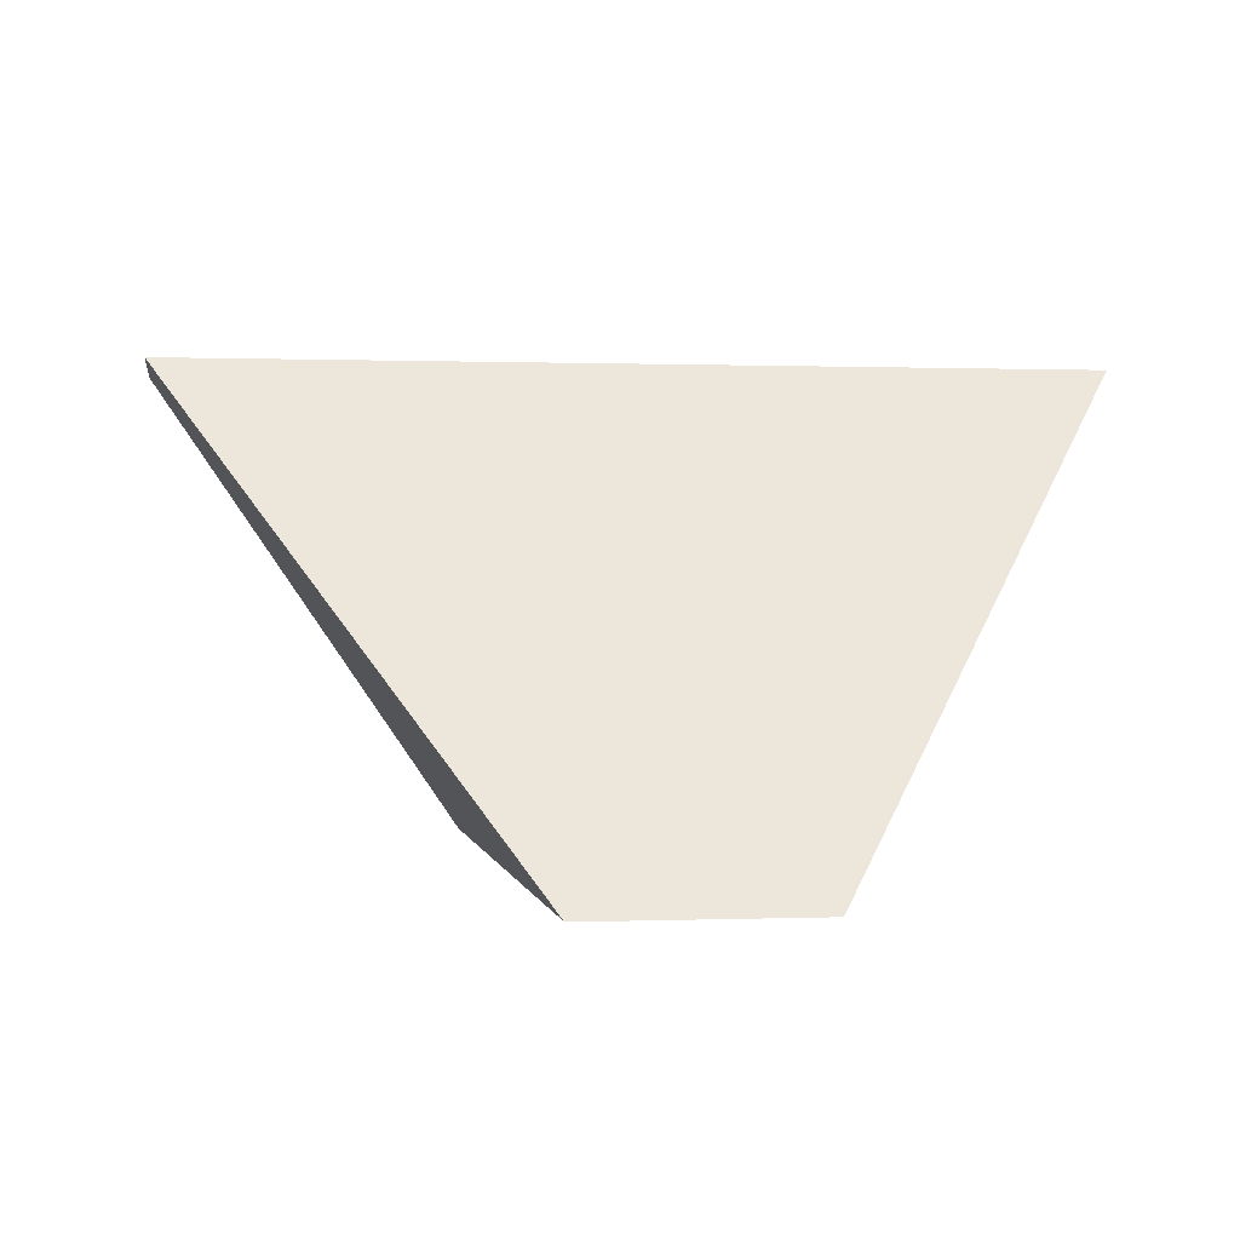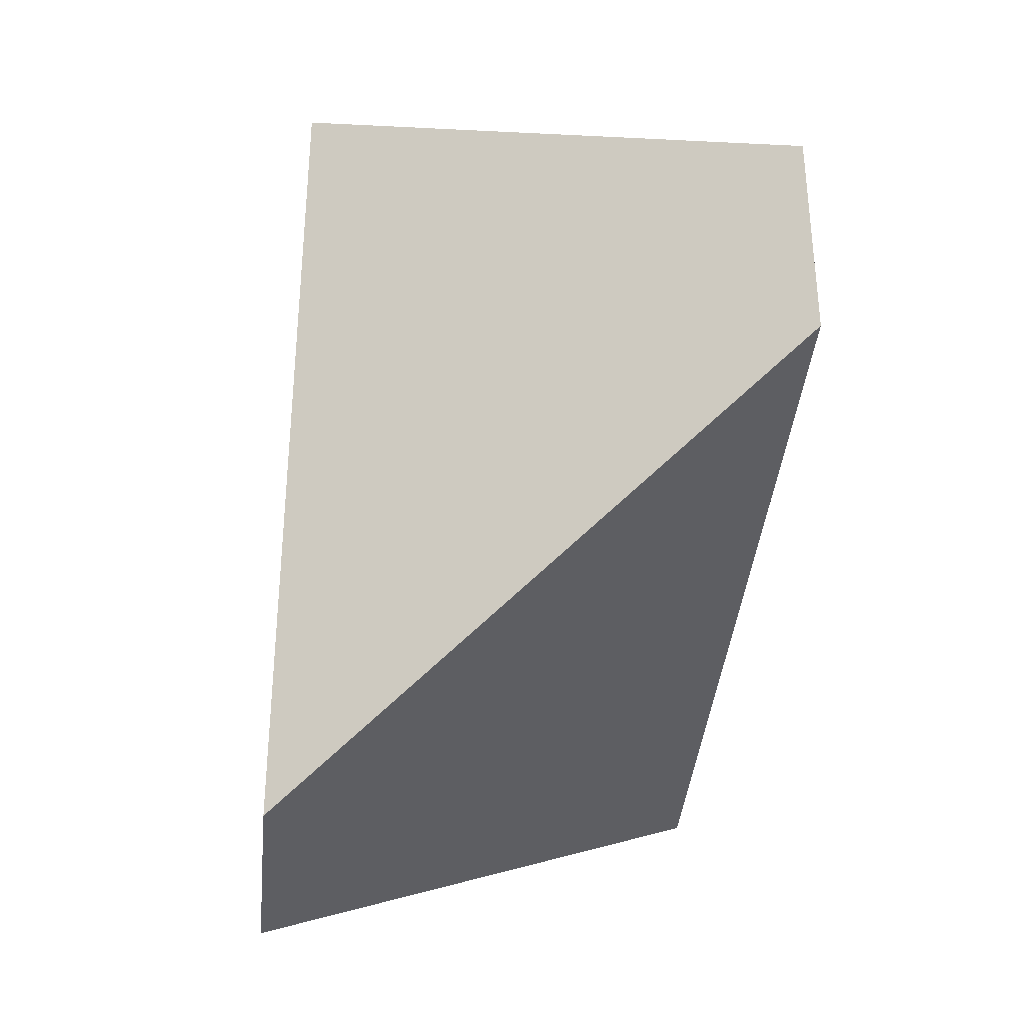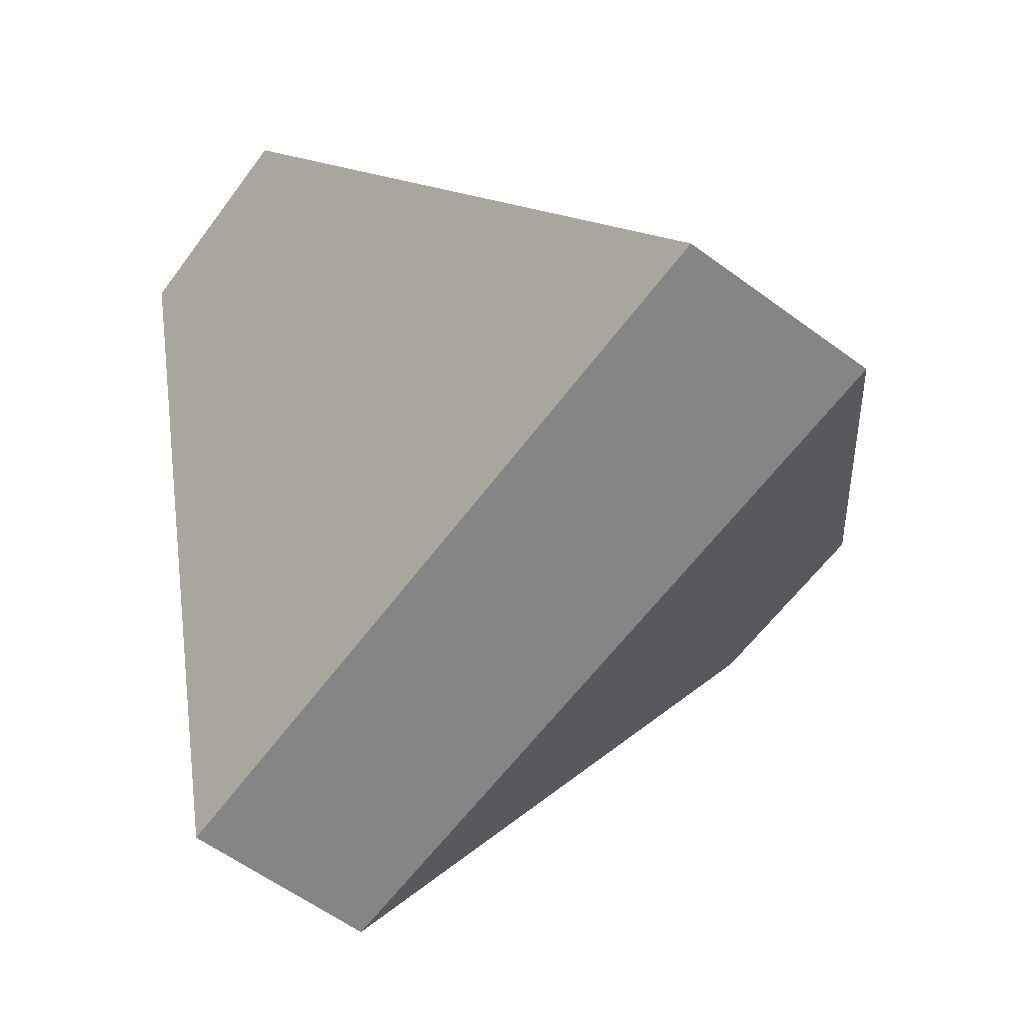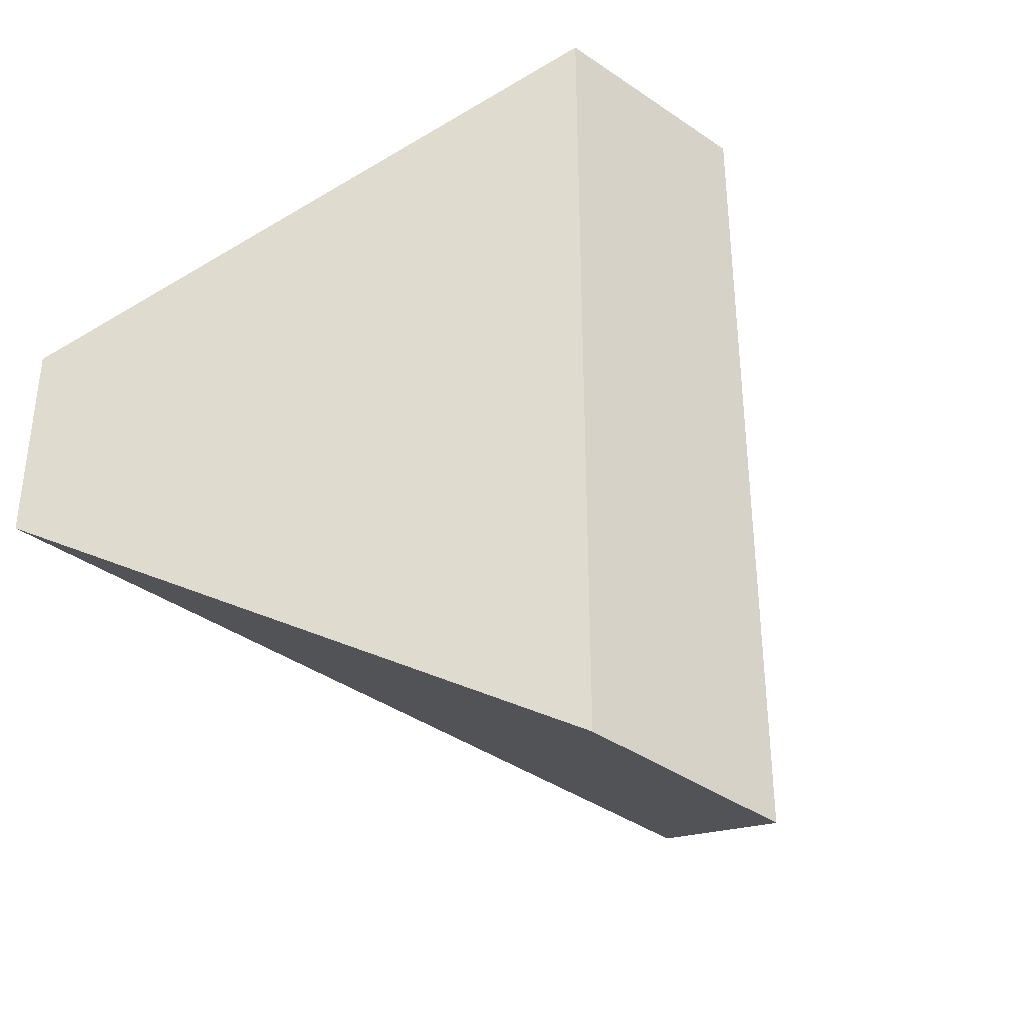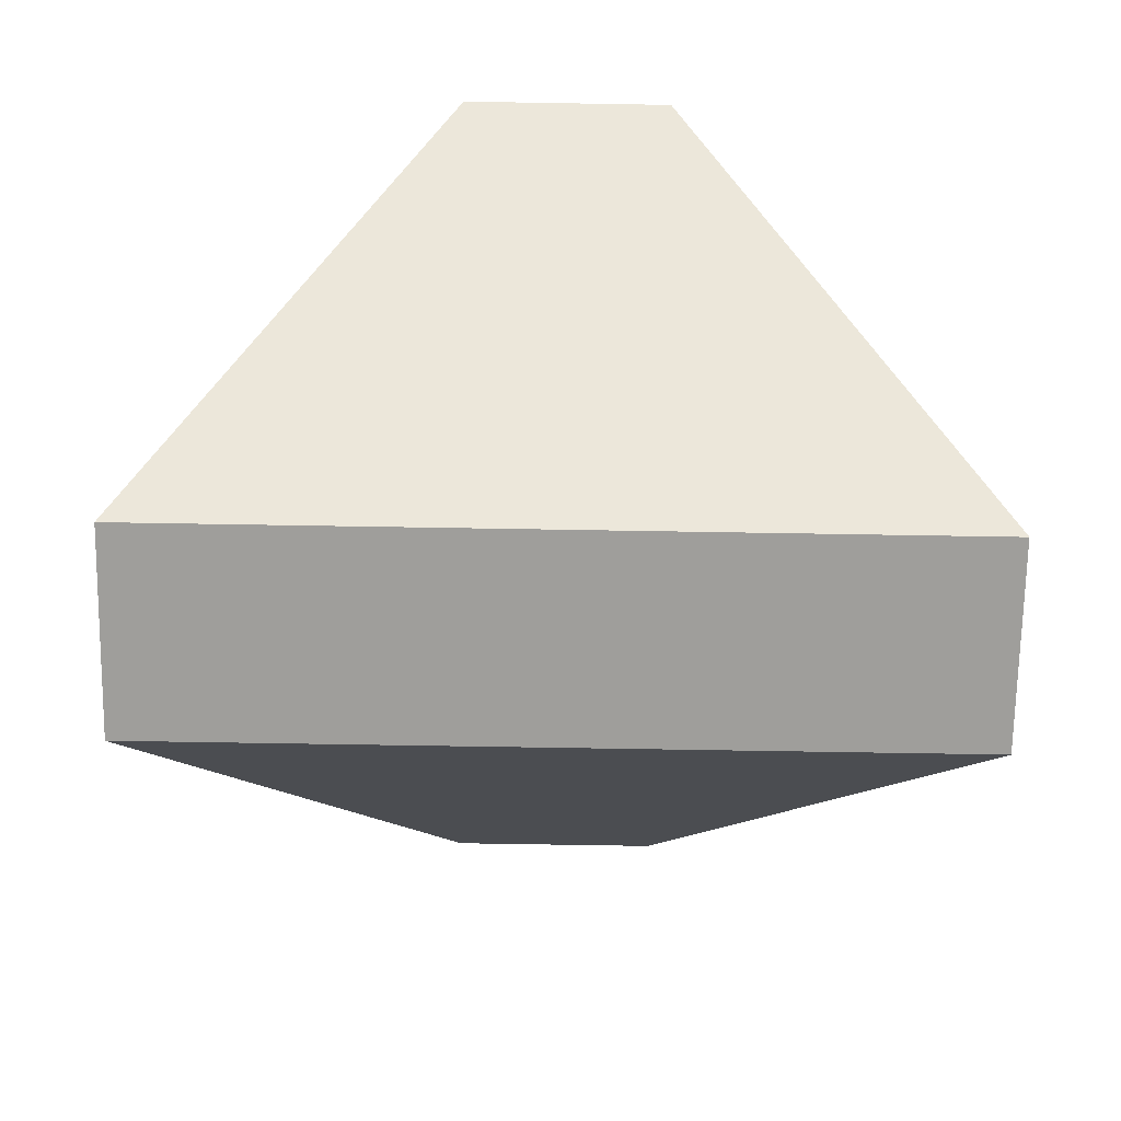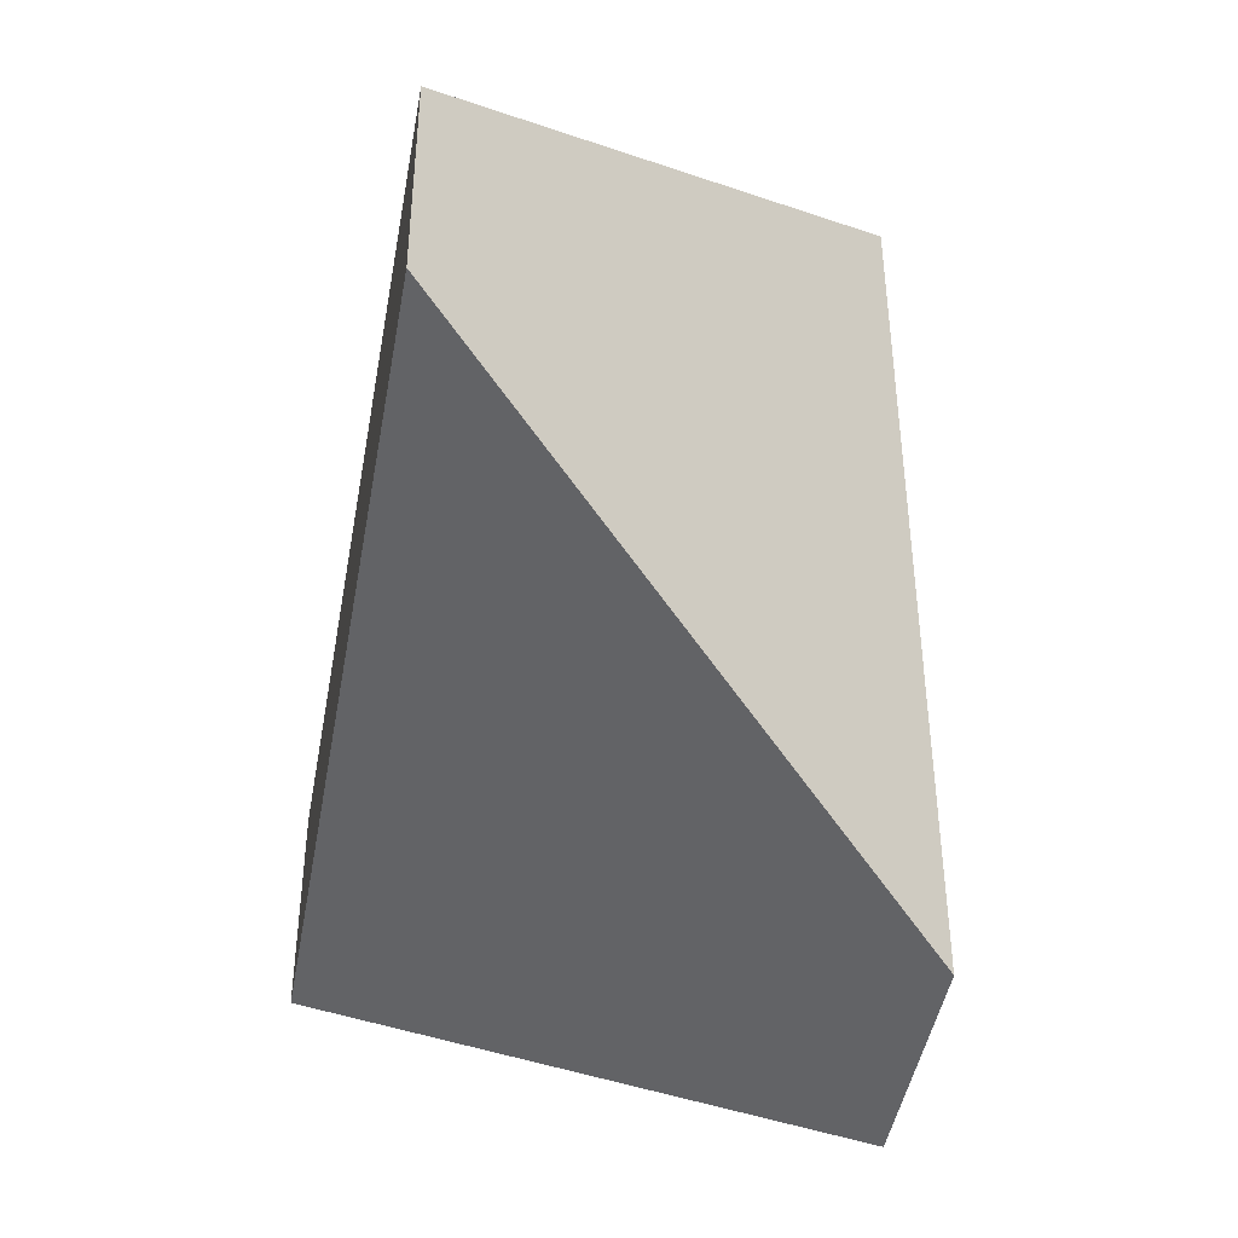
<metadata>
{"format":"obj","ext":"obj","renderer":"f3d","projection":"perspective","resolution":1024,"background":"white","views":[{"elev":0.4,"azim":171.2,"up":"+Y"},{"elev":-37.2,"azim":84.8,"up":"+Z"},{"elev":-61.6,"azim":-36.6,"up":"+Y"},{"elev":-38.9,"azim":-41.0,"up":"+Z"},{"elev":-70.8,"azim":89.0,"up":"+Y"},{"elev":-44.7,"azim":-99.9,"up":"+Z"}]}
</metadata>
<code>
v 0.02661 0.1142 0.7241
v 0.02656 0.1142 0.801
v -0.08662 -0.04577 0.914
v -0.08644 -0.04577 0.6109
v -0.1633 -0.04577 0.6109
v -0.2765 0.1142 0.7239
v -0.2766 0.1142 0.8008
v -0.1635 -0.04577 0.914
f 1 2 3
f 1 3 4
f 5 6 1
f 5 1 4
f 7 6 5
f 7 5 8
f 3 2 7
f 3 7 8
f 1 6 7
f 1 7 2
f 3 8 5
f 3 5 4

</code>
